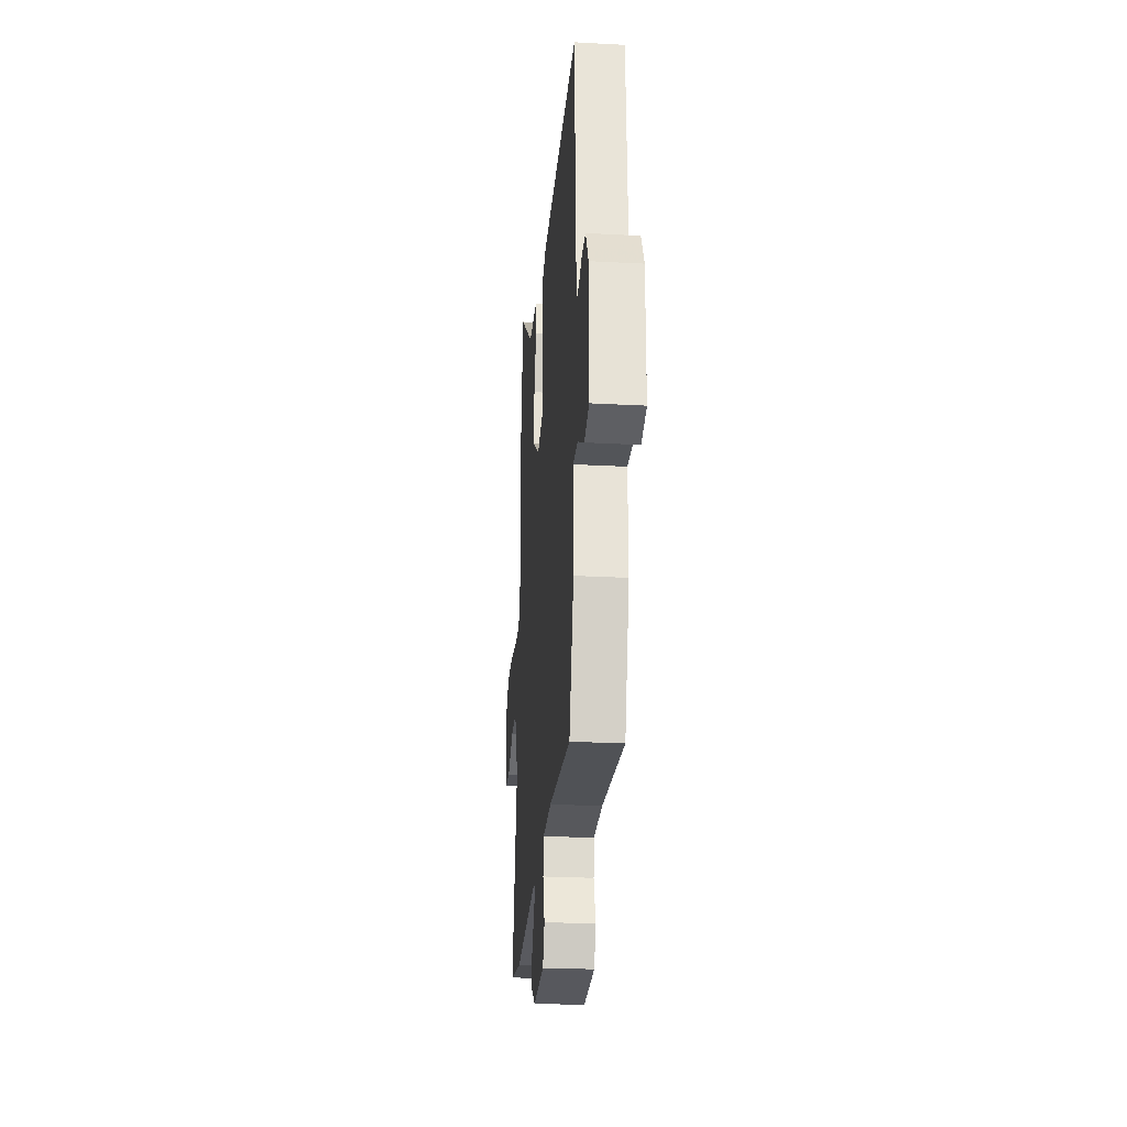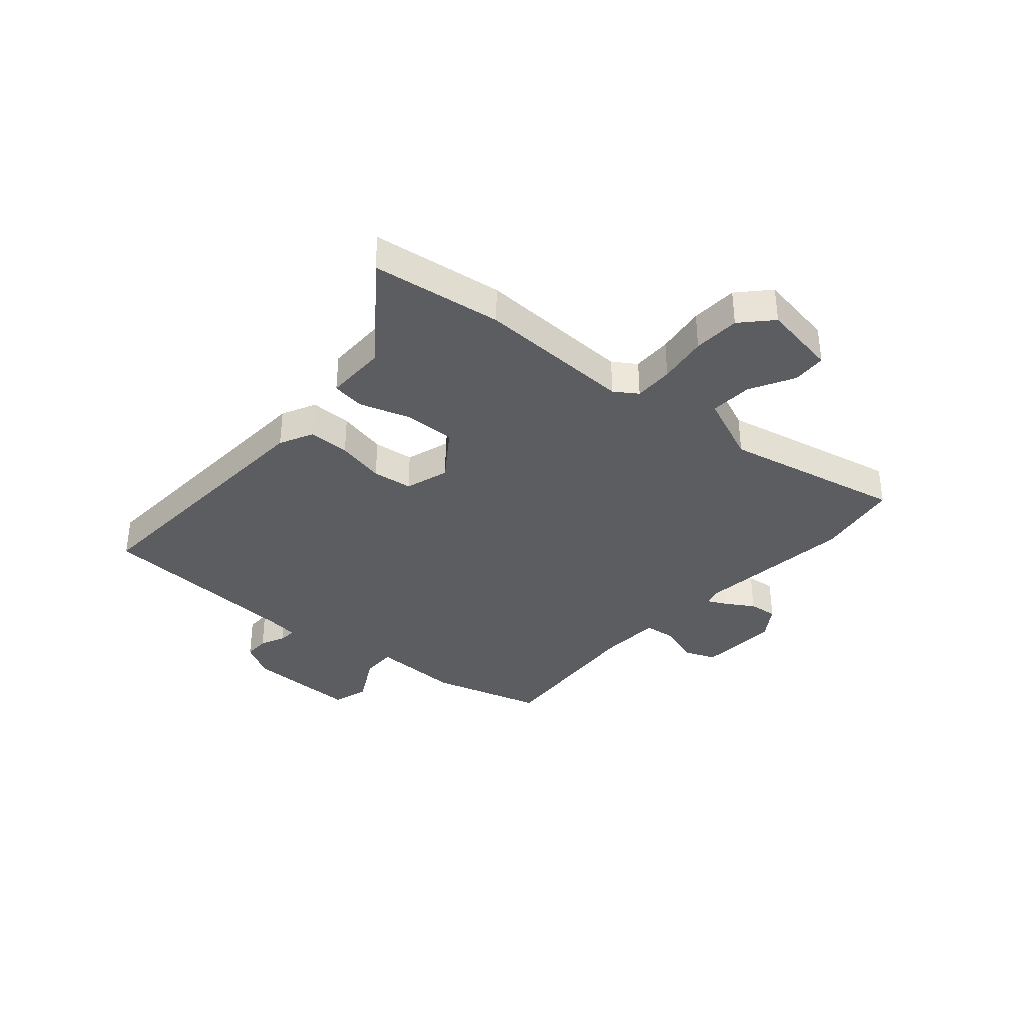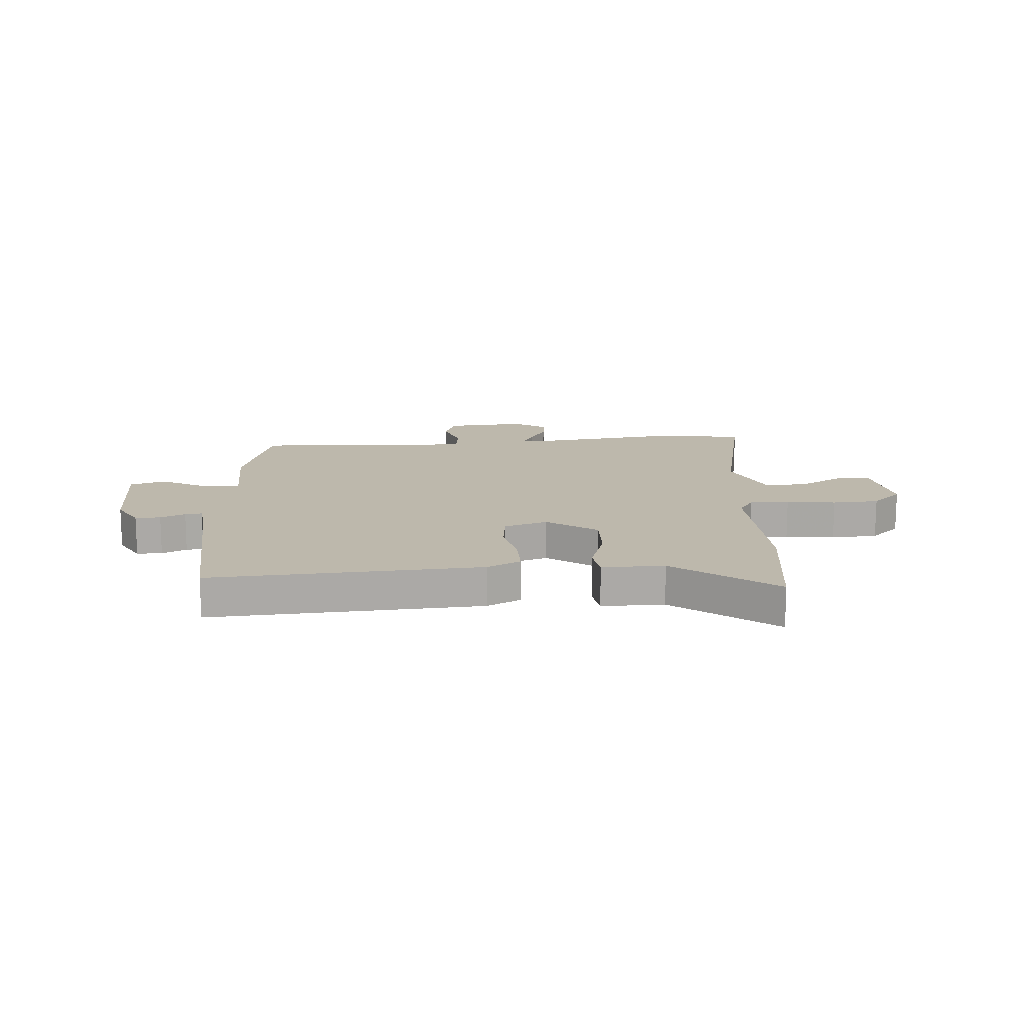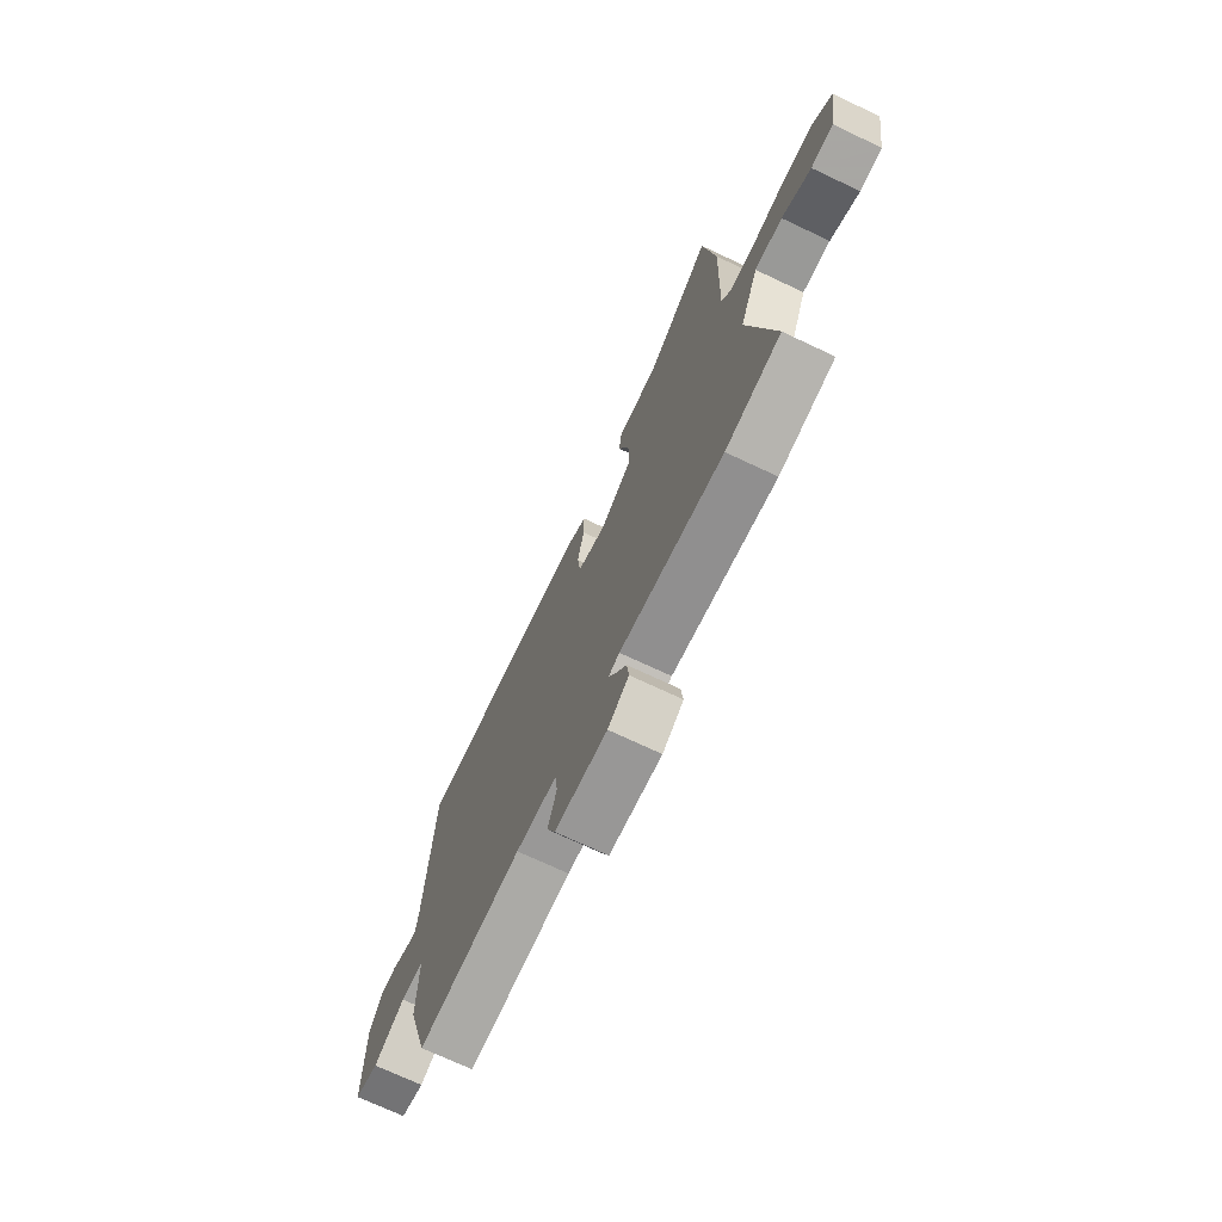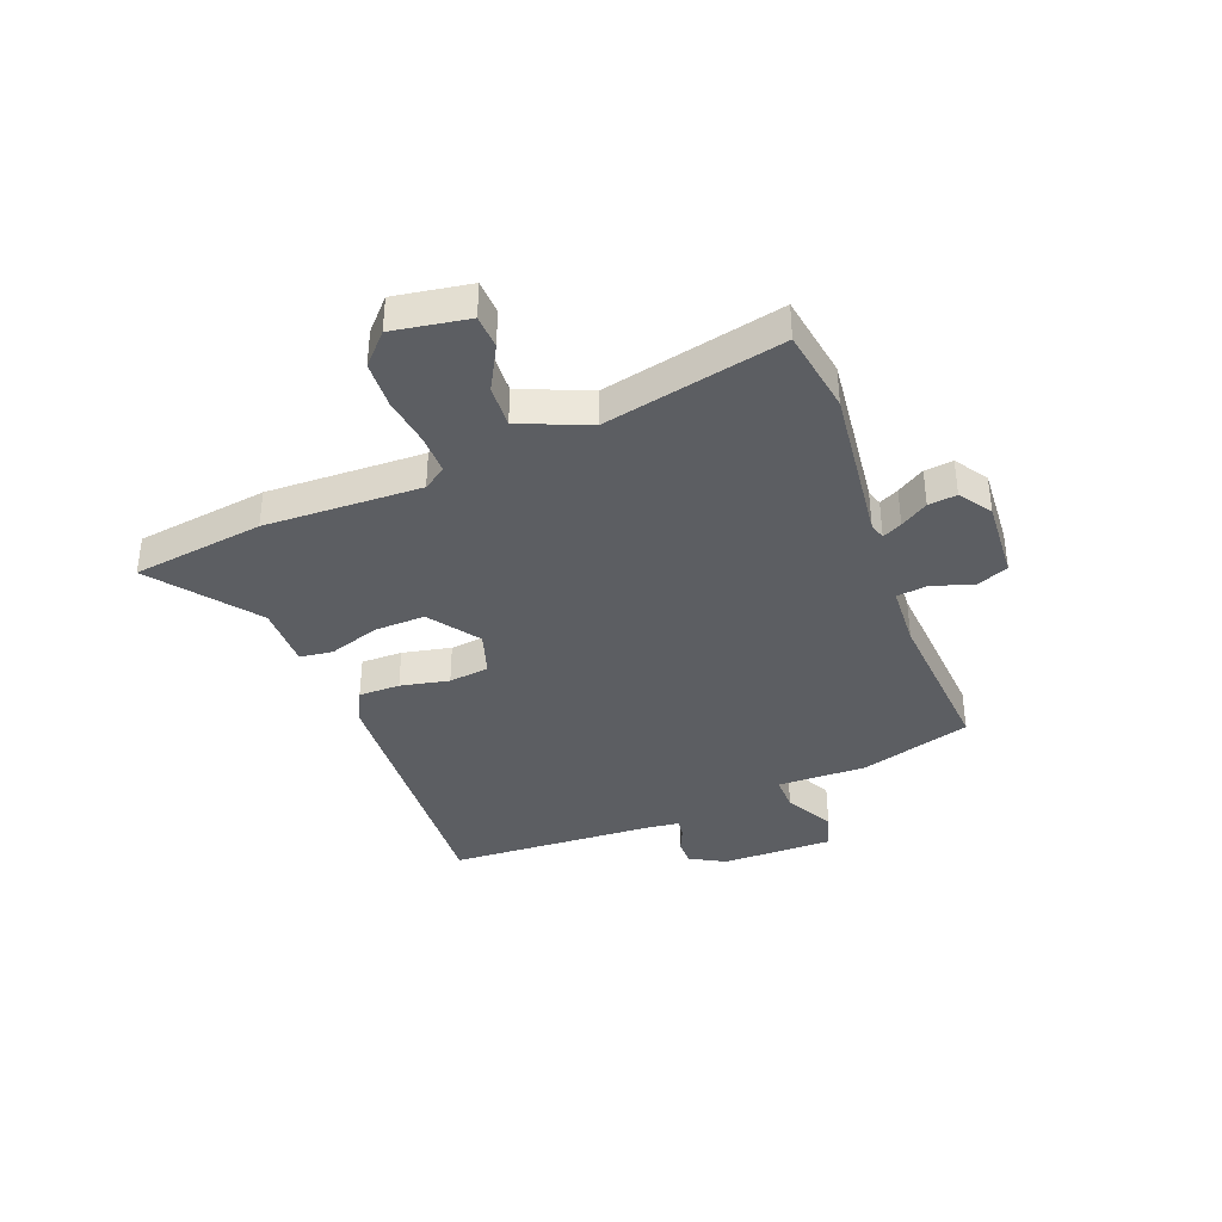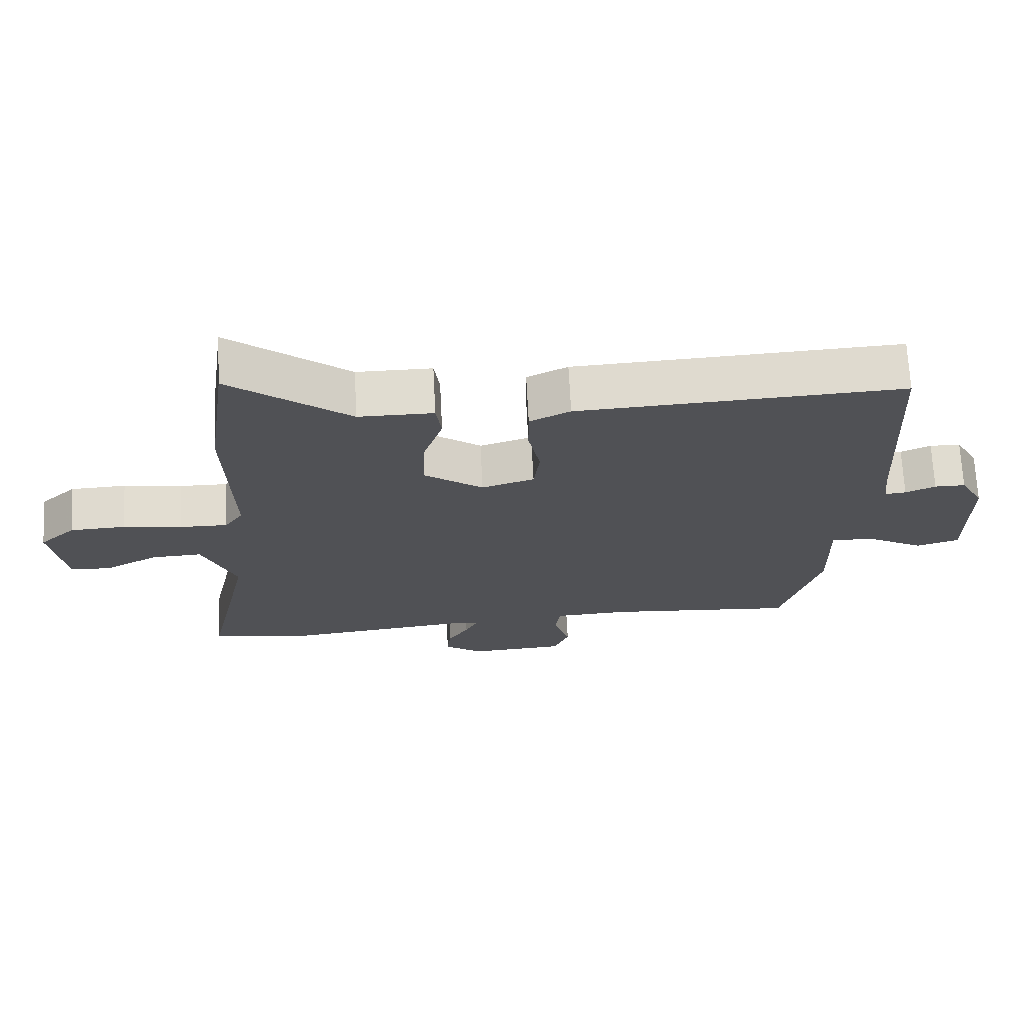
<metadata>
{"format":"obj","ext":"obj","renderer":"f3d","projection":"perspective","resolution":1024,"background":"white","views":[{"elev":-25.4,"azim":-95.0,"up":"+Z"},{"elev":-36.1,"azim":48.8,"up":"+Y"},{"elev":14.8,"azim":-4.6,"up":"+Y"},{"elev":-71.7,"azim":64.7,"up":"+Z"},{"elev":-37.9,"azim":110.9,"up":"+Y"},{"elev":69.6,"azim":177.1,"up":"+Z"}]}
</metadata>
<code>
v -0.496 0.07 0.521
v -0.009 0.07 0.495
v 0.052 0.07 0.465
v 0.052 0.07 0.391
v 0.034 0.07 0.304
v 0.043 0.07 0.232
v 0.122 0.07 0.207
v 0.211 0.07 0.271
v 0.208 0.07 0.362
v 0.178 0.07 0.453
v 0.186 0.07 0.512
v 0.299 0.07 0.512
v 0.479 0.07 0.652
v 0.512 0.07 0.416
v 0.504 0.07 0.135
v 0.532 0.07 0.094
v 0.603 0.07 0.095
v 0.692 0.07 0.108
v 0.776 0.07 0.104
v 0.83 0.07 0.054
v 0.808 0.07 -0.082
v 0.747 0.07 -0.085
v 0.667 0.07 -0.042
v 0.591 0.07 -0.038
v 0.54 0.07 -0.161
v 0.61 0.07 -0.482
v 0.458 0.07 -0.507
v 0.172 0.07 -0.474
v 0.142 0.07 -0.483
v 0.16 0.07 -0.518
v 0.191 0.07 -0.567
v 0.197 0.07 -0.618
v 0.139 0.07 -0.657
v -0.005 0.07 -0.648
v -0.028 0.07 -0.591
v -0.004 0.07 -0.518
v -0.011 0.07 -0.462
v -0.123 0.07 -0.456
v -0.41 0.07 -0.478
v -0.469 0.07 -0.278
v -0.466 0.07 -0.119
v -0.53 0.07 -0.12
v -0.616 0.07 -0.167
v -0.681 0.07 -0.148
v -0.68 0.07 0.053
v -0.645 0.07 0.116
v -0.599 0.07 0.116
v -0.554 0.07 0.096
v -0.523 0.07 0.093
v -0.516 0.07 0.149
v -0.496 0 0.521
v -0.009 0 0.495
v 0.052 0 0.465
v 0.052 0 0.391
v 0.034 0 0.304
v 0.043 0 0.232
v 0.122 0 0.207
v 0.211 0 0.271
v 0.208 0 0.362
v 0.178 0 0.453
v 0.186 0 0.512
v 0.299 0 0.512
v 0.479 0 0.652
v 0.512 0 0.416
v 0.504 0 0.135
v 0.532 0 0.094
v 0.603 0 0.095
v 0.692 0 0.108
v 0.776 0 0.104
v 0.83 0 0.054
v 0.808 0 -0.082
v 0.747 0 -0.085
v 0.667 0 -0.042
v 0.591 0 -0.038
v 0.54 0 -0.161
v 0.61 0 -0.482
v 0.458 0 -0.507
v 0.172 0 -0.474
v 0.142 0 -0.483
v 0.16 0 -0.518
v 0.191 0 -0.567
v 0.197 0 -0.618
v 0.139 0 -0.657
v -0.005 0 -0.648
v -0.028 0 -0.591
v -0.004 0 -0.518
v -0.011 0 -0.462
v -0.123 0 -0.456
v -0.41 0 -0.478
v -0.469 0 -0.278
v -0.466 0 -0.119
v -0.53 0 -0.12
v -0.616 0 -0.167
v -0.681 0 -0.148
v -0.68 0 0.053
v -0.645 0 0.116
v -0.599 0 0.116
v -0.554 0 0.096
v -0.523 0 0.093
v -0.516 0 0.149
f 46 47 48
f 45 46 48
f 44 45 48
f 43 44 48
f 42 43 48
f 41 42 48 49
f 38 39 40 41
f 41 49 50
f 38 41 50
f 37 38 50
f 34 35 36
f 33 34 36
f 32 33 36
f 31 32 36
f 30 31 36
f 29 30 36 37
f 50 1 2
f 37 50 2
f 29 37 2
f 28 29 2
f 25 26 27 28
f 21 22 23
f 20 21 23
f 19 20 23
f 18 19 23
f 17 18 23
f 16 17 23 24
f 24 25 28
f 16 24 28
f 15 16 28
f 14 15 28
f 13 14 28
f 12 13 28
f 9 10 11 12
f 2 3 4 5
f 2 5 6
f 28 2 6
f 8 9 12
f 8 12 28
f 7 8 28
f 6 7 28
f 98 97 96
f 98 96 95
f 98 95 94
f 98 94 93
f 98 93 92
f 99 98 92 91
f 91 90 89 88
f 100 99 91
f 100 91 88
f 100 88 87
f 86 85 84
f 86 84 83
f 86 83 82
f 86 82 81
f 86 81 80
f 87 86 80 79
f 52 51 100
f 52 100 87
f 52 87 79
f 52 79 78
f 78 77 76 75
f 73 72 71
f 73 71 70
f 73 70 69
f 73 69 68
f 73 68 67
f 74 73 67 66
f 78 75 74
f 78 74 66
f 78 66 65
f 78 65 64
f 78 64 63
f 78 63 62
f 62 61 60 59
f 55 54 53 52
f 56 55 52
f 56 52 78
f 62 59 58
f 78 62 58
f 78 58 57
f 78 57 56
f 1 51 52 2
f 2 52 53 3
f 3 53 54 4
f 4 54 55 5
f 5 55 56 6
f 6 56 57 7
f 7 57 58 8
f 8 58 59 9
f 9 59 60 10
f 10 60 61 11
f 11 61 62 12
f 12 62 63 13
f 13 63 64 14
f 14 64 65 15
f 15 65 66 16
f 16 66 67 17
f 17 67 68 18
f 18 68 69 19
f 19 69 70 20
f 20 70 71 21
f 21 71 72 22
f 22 72 73 23
f 23 73 74 24
f 24 74 75 25
f 25 75 76 26
f 26 76 77 27
f 27 77 78 28
f 28 78 79 29
f 29 79 80 30
f 30 80 81 31
f 31 81 82 32
f 32 82 83 33
f 33 83 84 34
f 34 84 85 35
f 35 85 86 36
f 36 86 87 37
f 37 87 88 38
f 38 88 89 39
f 39 89 90 40
f 40 90 91 41
f 41 91 92 42
f 42 92 93 43
f 43 93 94 44
f 44 94 95 45
f 45 95 96 46
f 46 96 97 47
f 47 97 98 48
f 48 98 99 49
f 49 99 100 50
f 50 100 51 1

</code>
